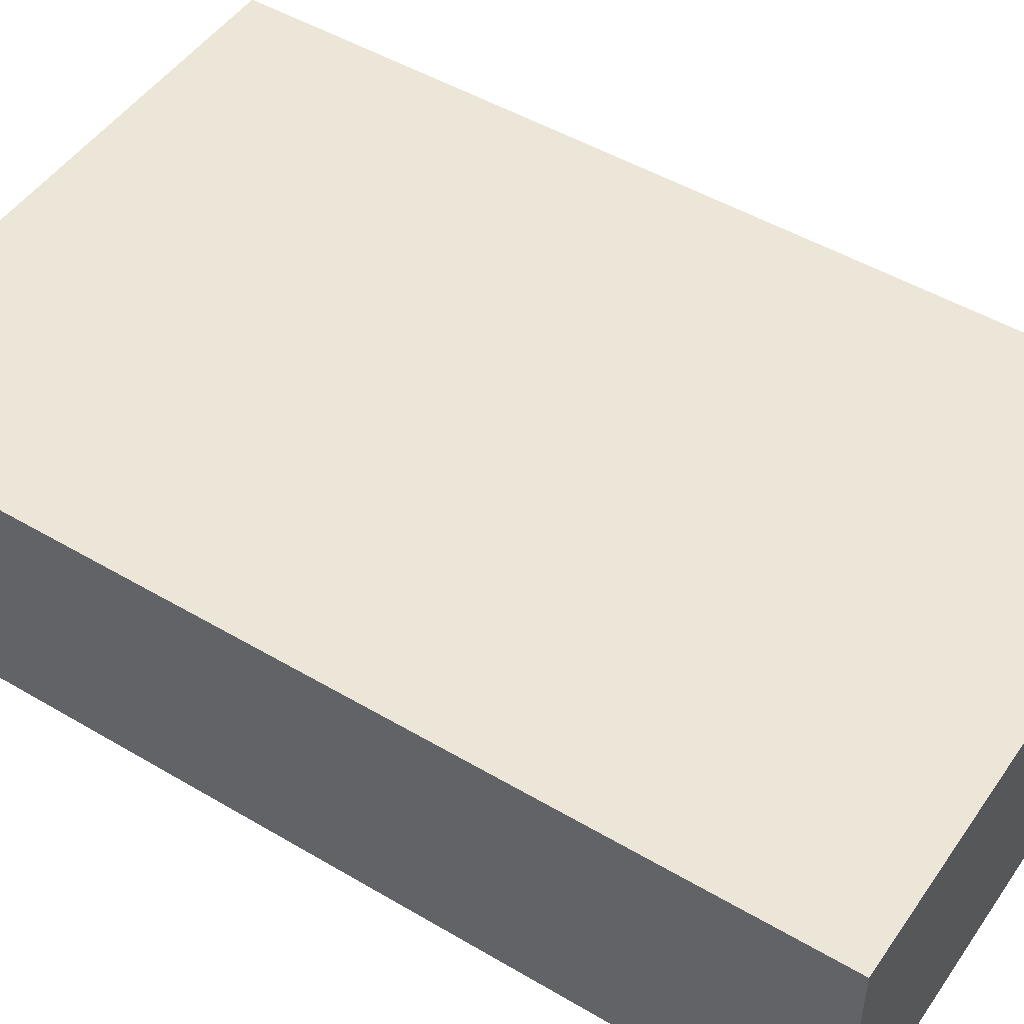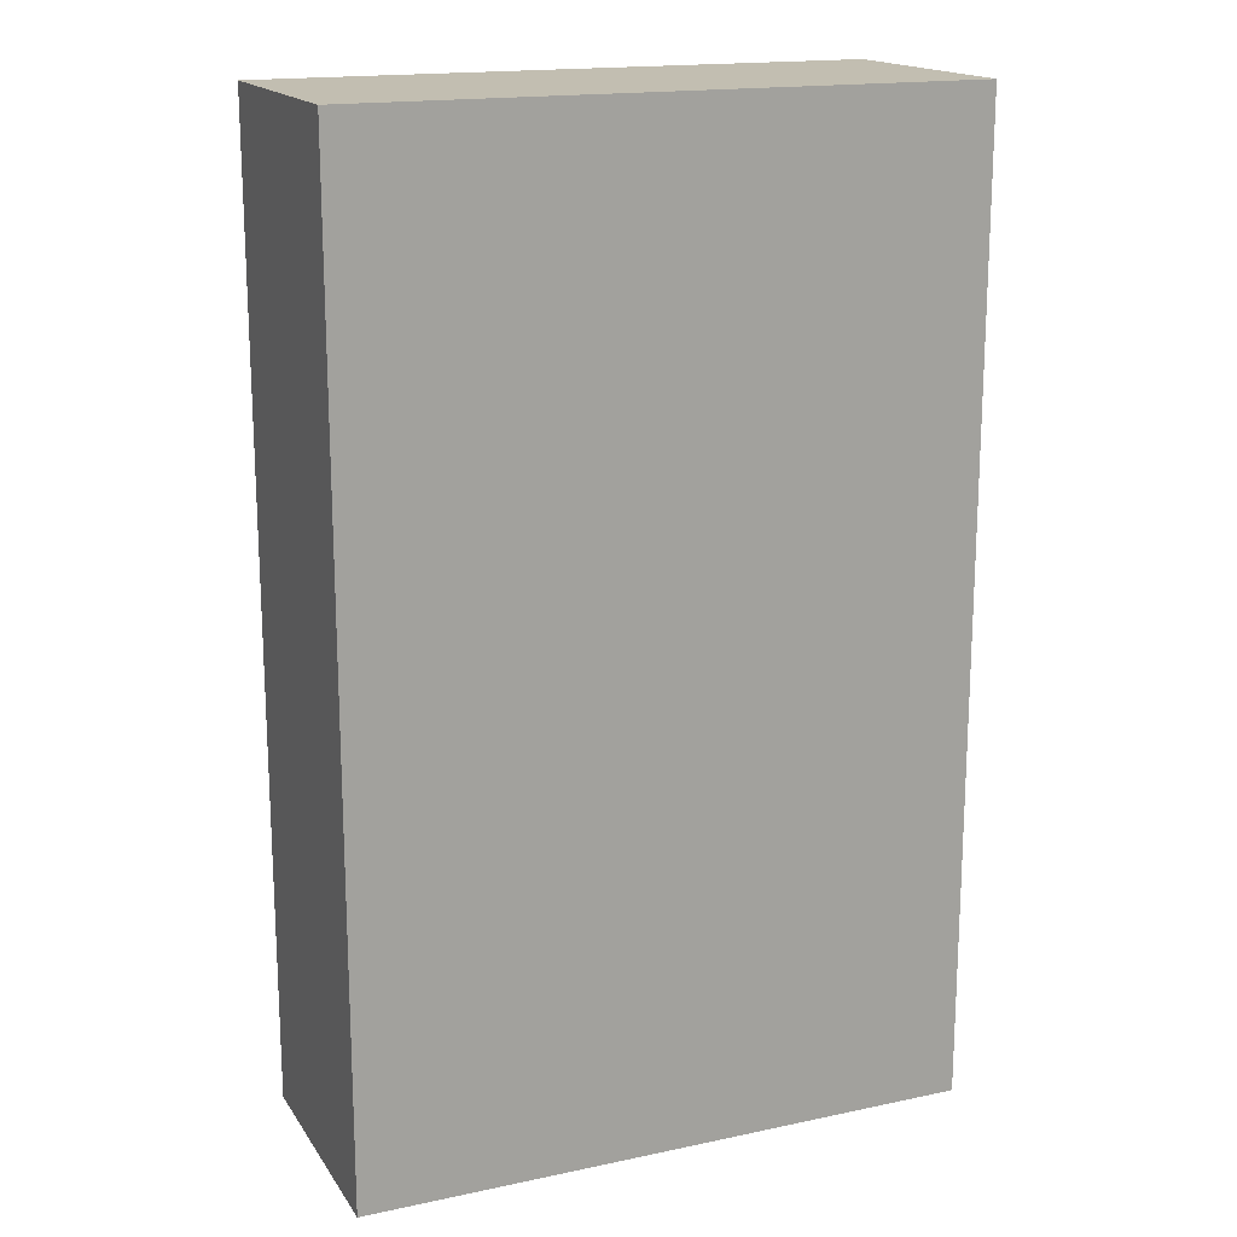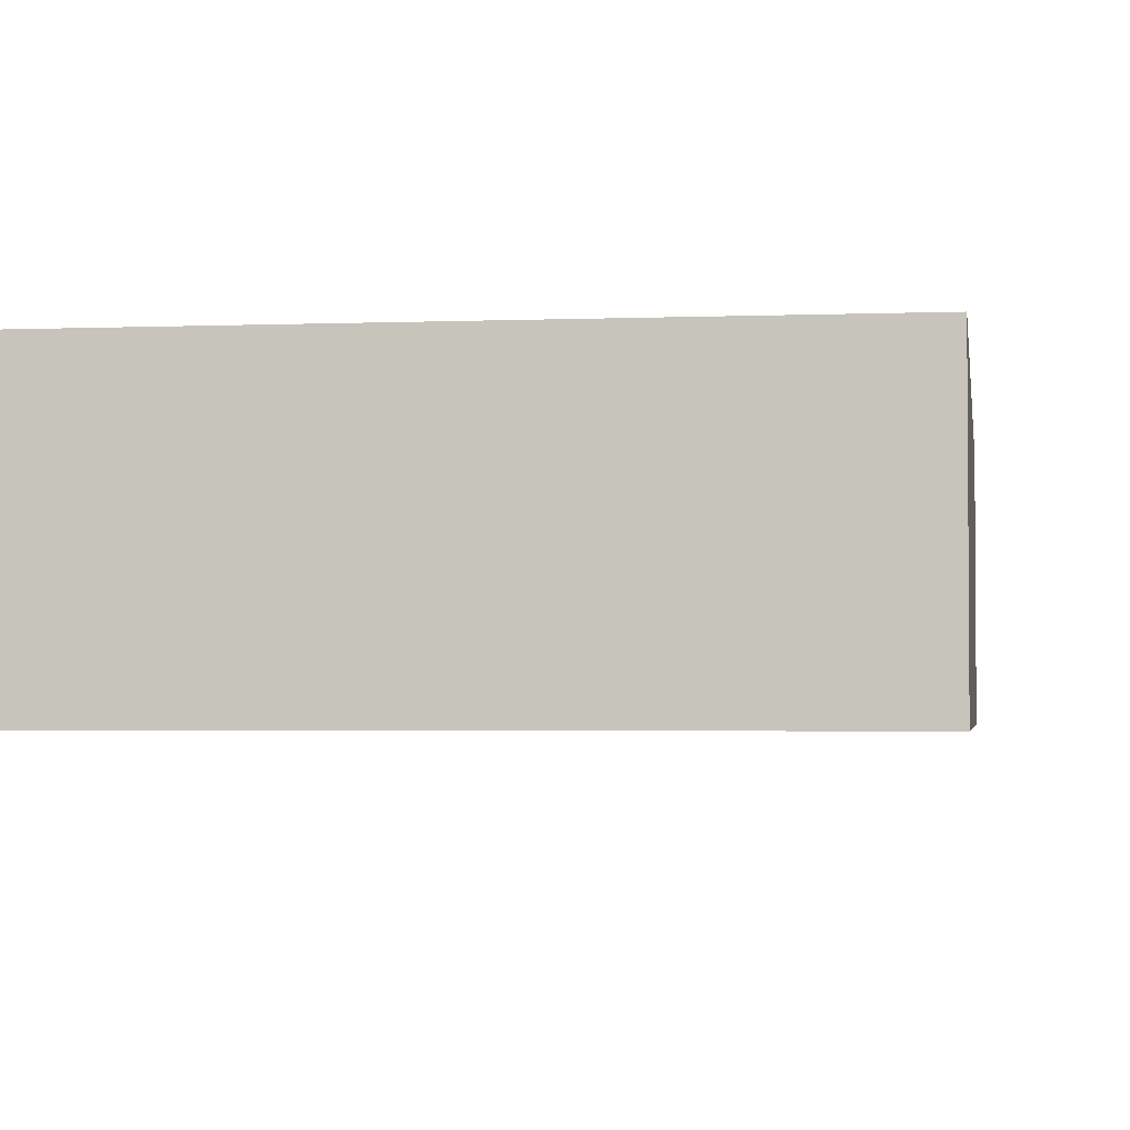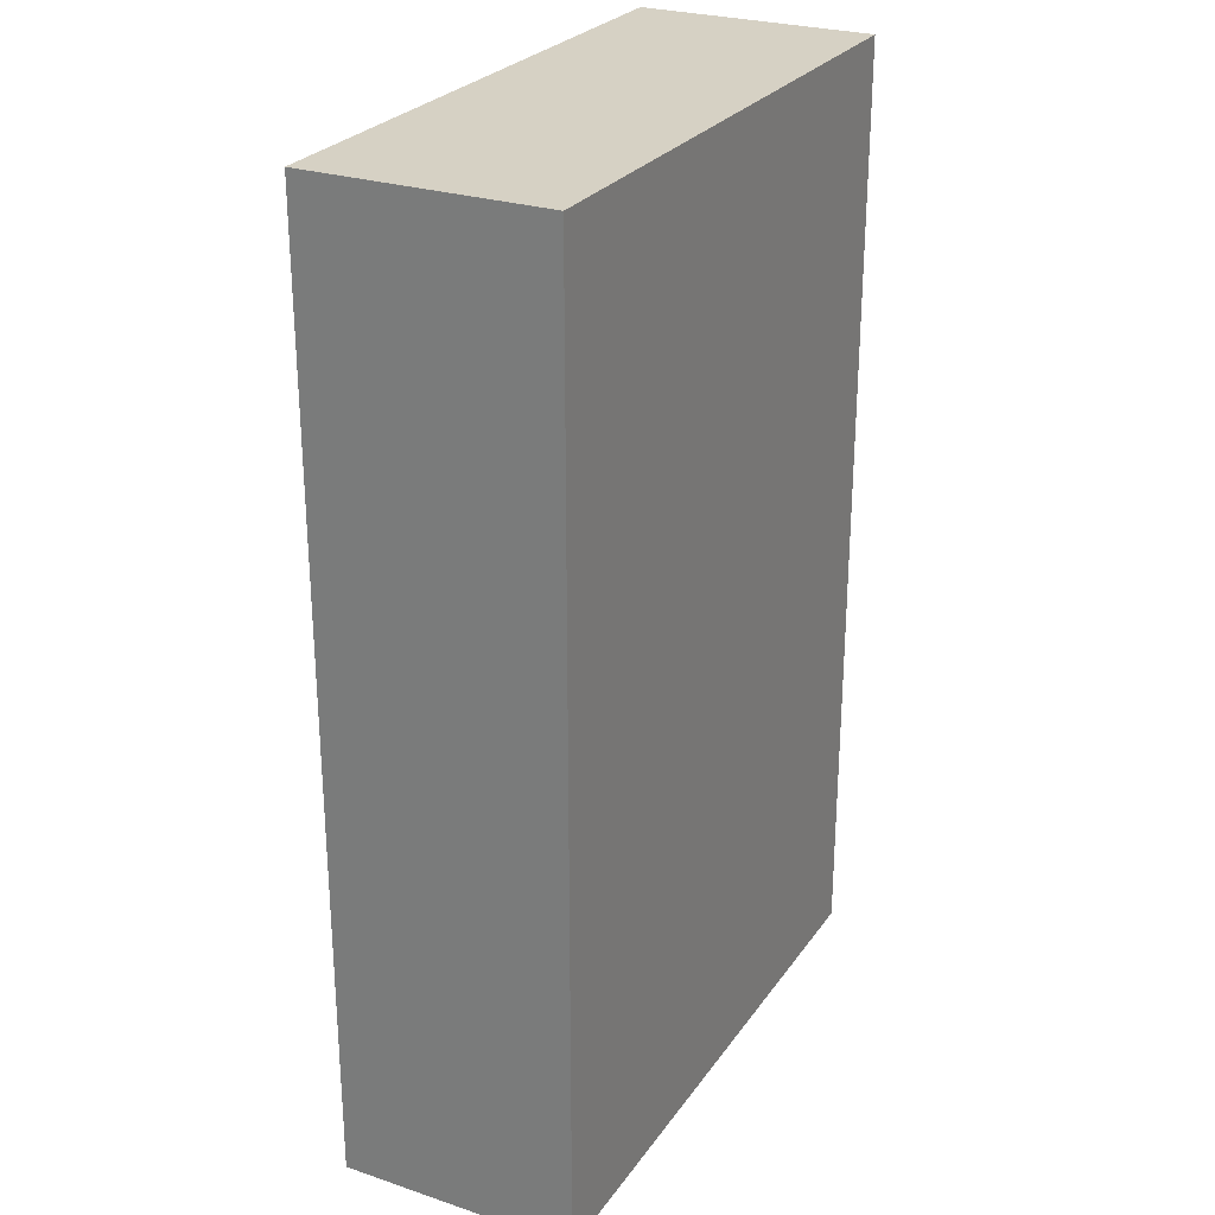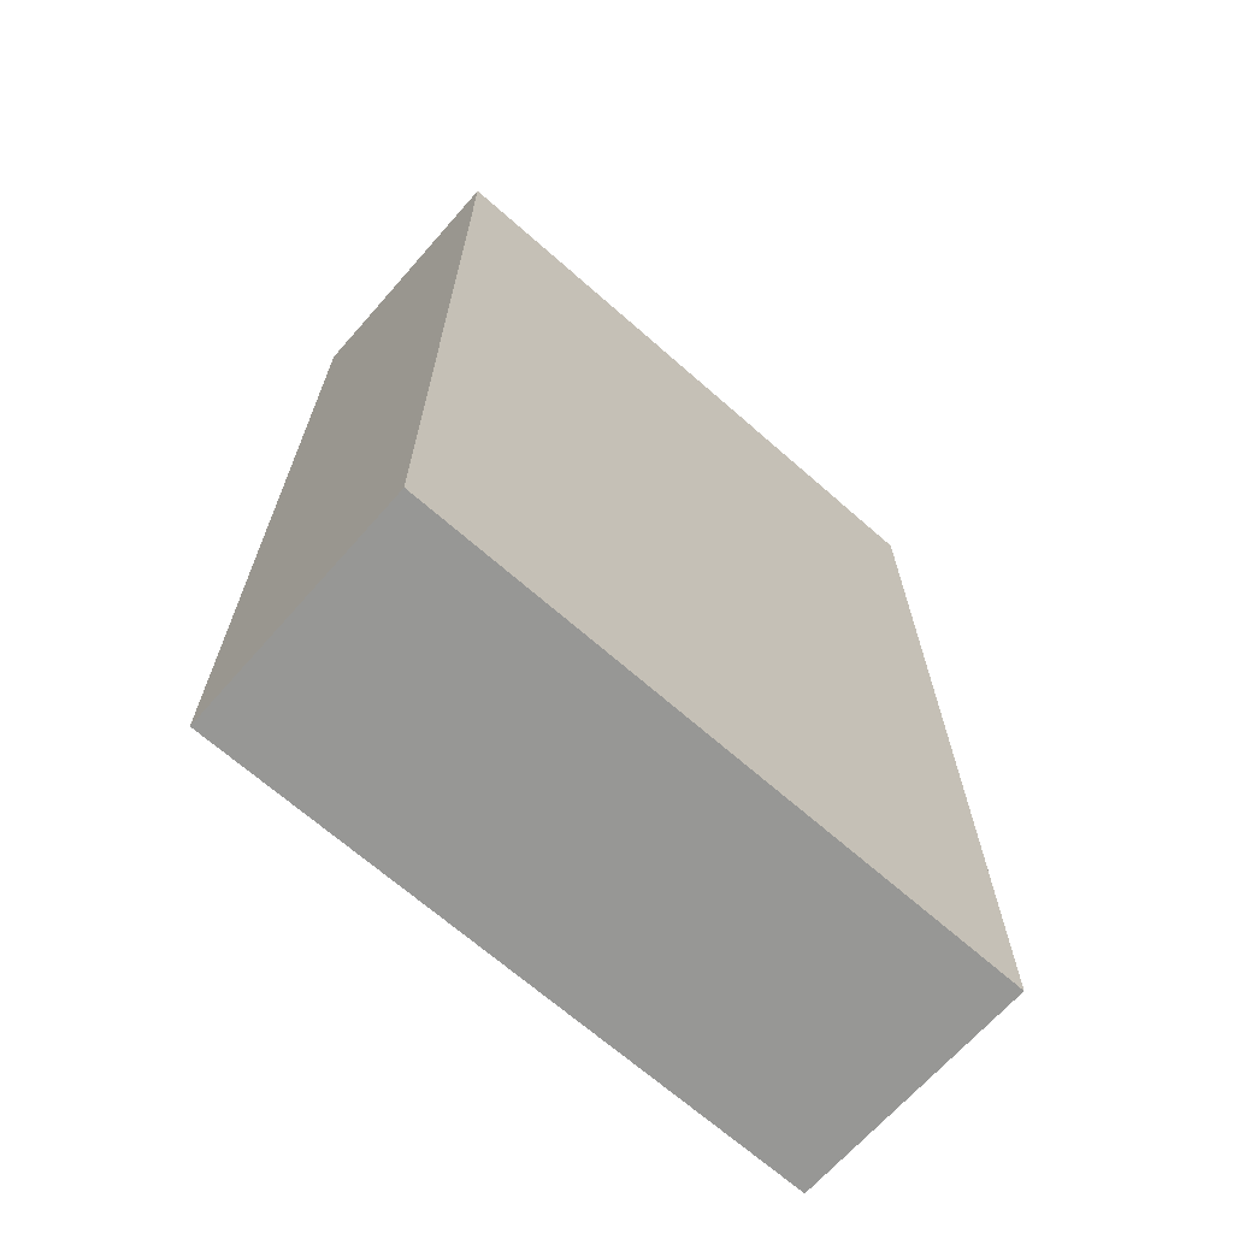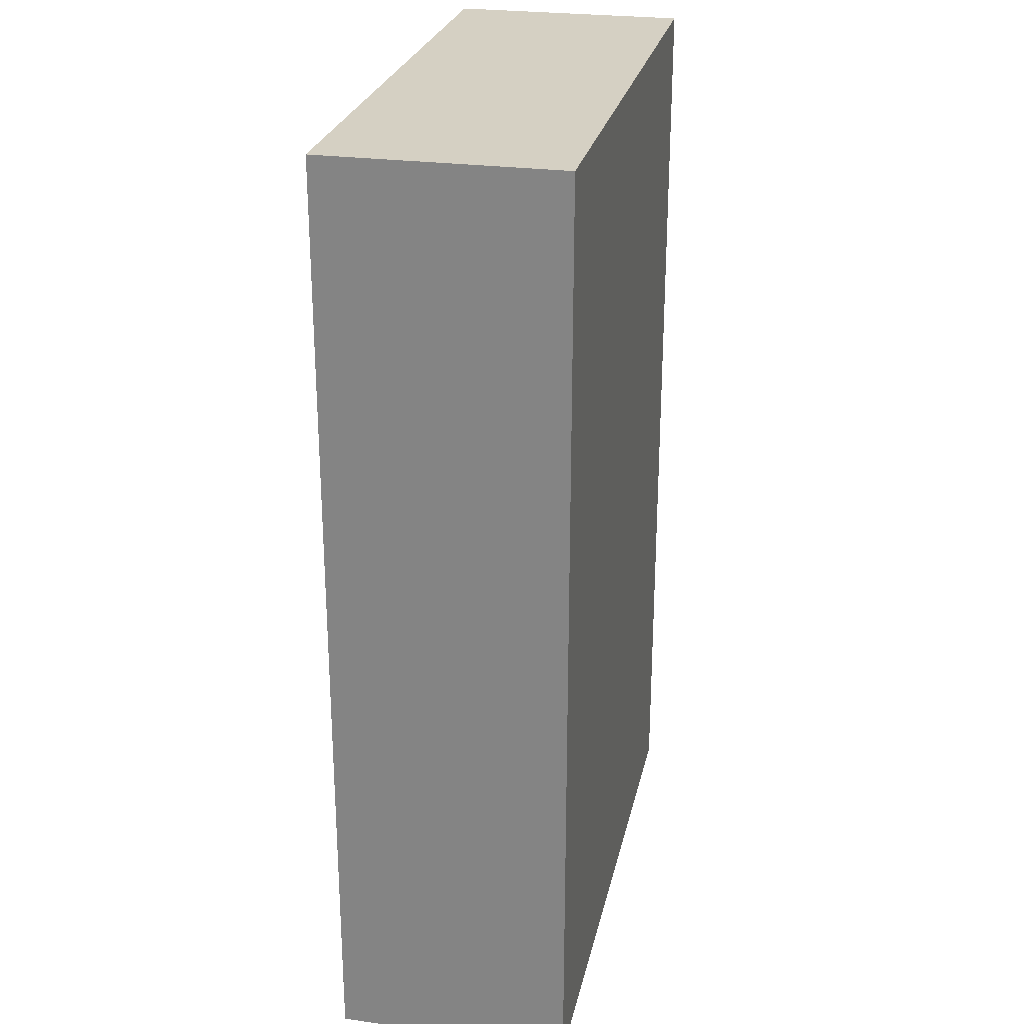
<metadata>
{"format":"obj","ext":"obj","renderer":"f3d","projection":"perspective","resolution":1024,"background":"white","views":[{"elev":48.9,"azim":-56.7,"up":"+Y"},{"elev":17.1,"azim":157.0,"up":"+Z"},{"elev":-2.8,"azim":-172.0,"up":"+Y"},{"elev":26.7,"azim":117.4,"up":"+Z"},{"elev":-68.1,"azim":-41.4,"up":"+Z"},{"elev":26.1,"azim":-77.8,"up":"+Z"}]}
</metadata>
<code>
v -5 0 8
v -5 0 -8
v -5 1 8
v -5 1 3
v -5 1 -8
v -5 4 8
v -5 4 3
v -5 4 -8
v 5 0 8
v 5 0 -8
v 5 1 8
v 5 1 -8
v 5 4 8
v 5 4 -8
v -5 0 8
v -5 1 8
v -5 4 8
v 0 1 8
v 0 4 8
v 5 0 8
v 5 1 8
v 5 4 8
v -5 0 -8
v -5 1 -8
v -5 4 -8
v 0 1 -8
v 0 4 -8
v 5 0 -8
v 5 1 -8
v 5 4 -8
v -5 0 8
v 5 0 8
v -5 0 -8
v 5 0 -8
v -5 4 8
v 0 4 8
v 5 4 8
v -5 4 3
v 0 4 3
v -5 4 -8
v 0 4 -8
v 5 4 -8
f 3 2 1
f 4 2 3
f 5 2 4
f 6 4 3
f 7 5 4
f 7 4 6
f 8 5 7
f 9 10 11
f 11 10 12
f 11 12 13
f 13 12 14
f 18 16 15
f 18 17 16
f 19 17 18
f 20 18 15
f 21 19 18
f 21 18 20
f 22 19 21
f 23 24 26
f 24 25 26
f 26 25 27
f 23 26 28
f 26 27 29
f 28 26 29
f 29 27 30
f 33 32 31
f 34 32 33
f 35 36 38
f 36 37 39
f 38 36 39
f 38 39 40
f 39 37 41
f 40 39 41
f 41 37 42

</code>
